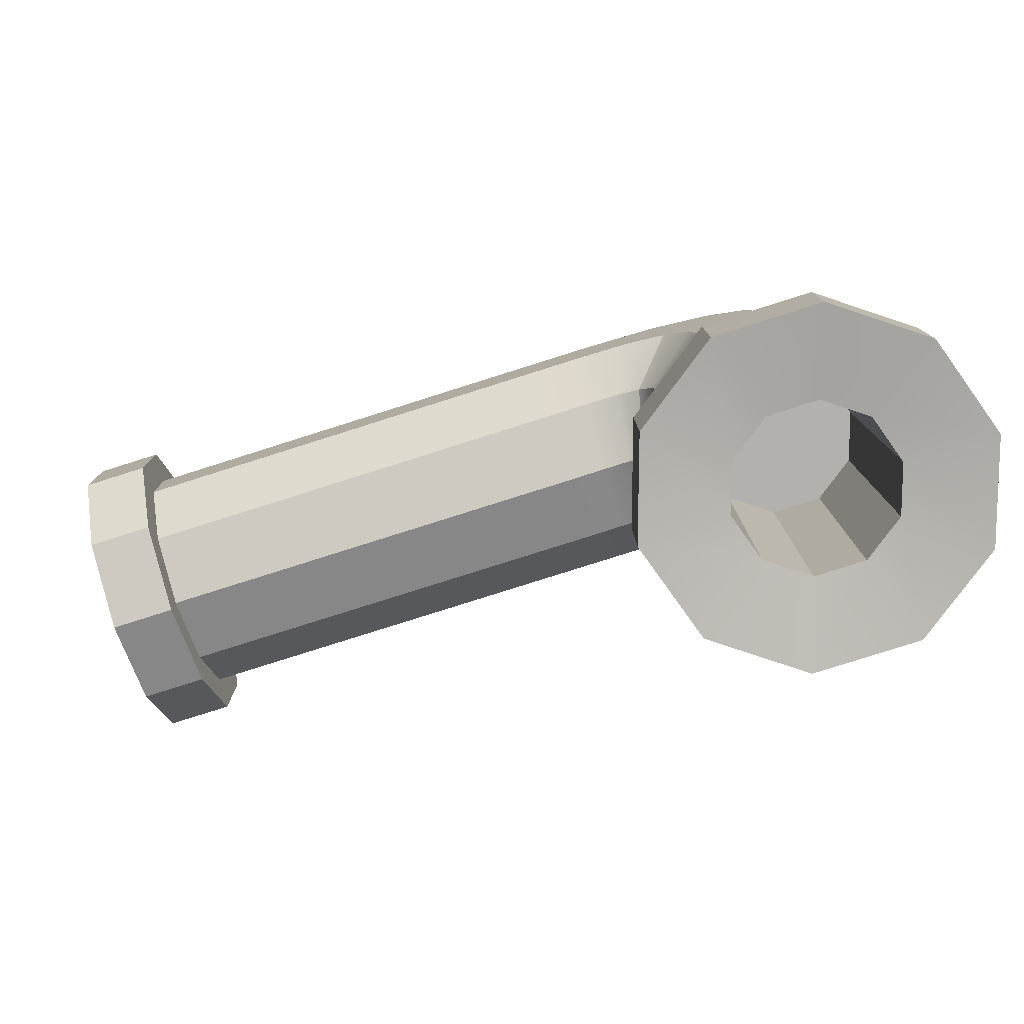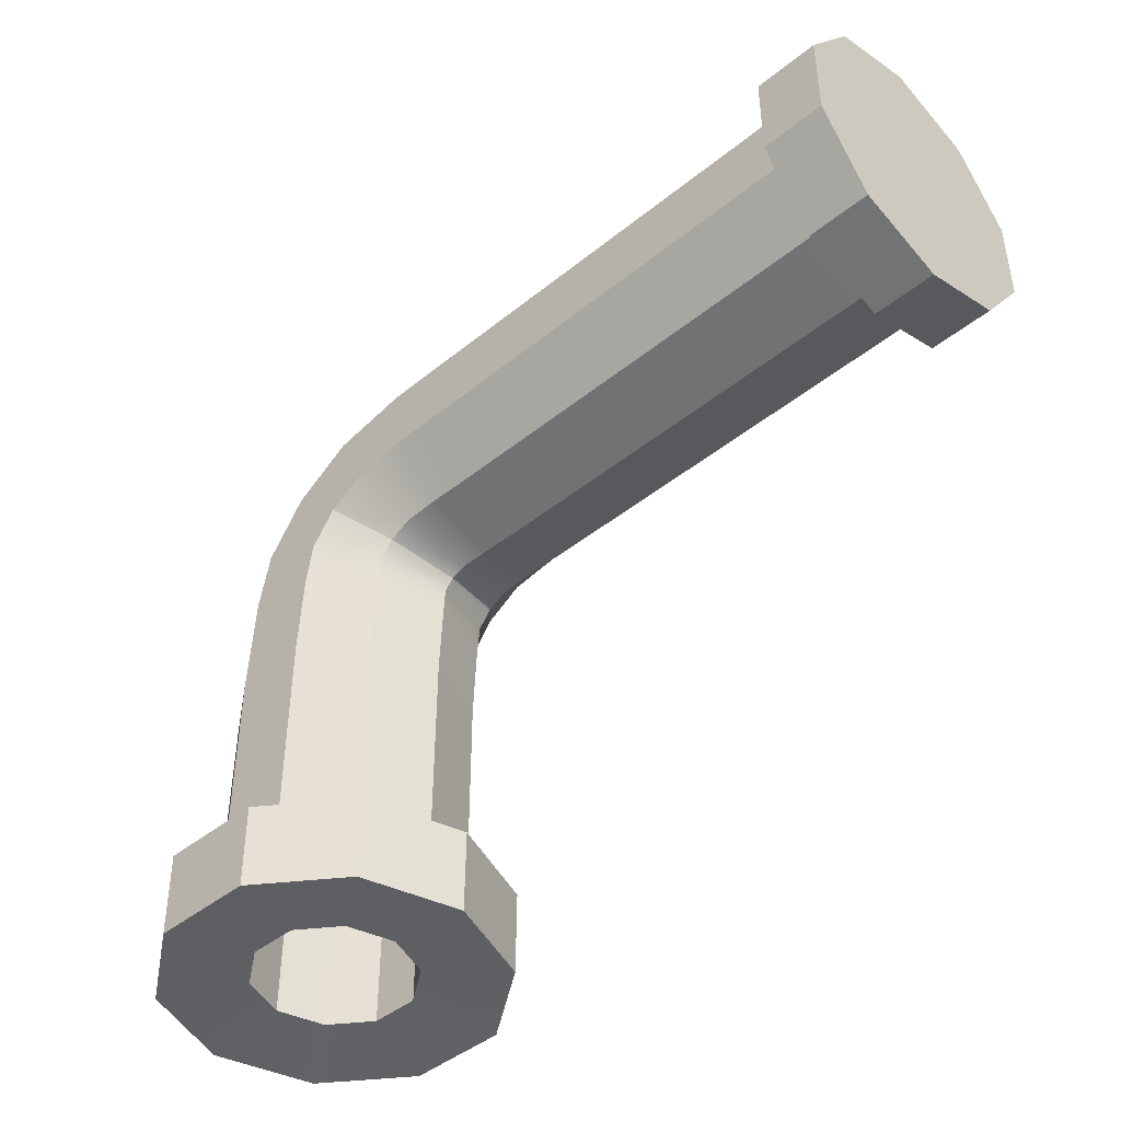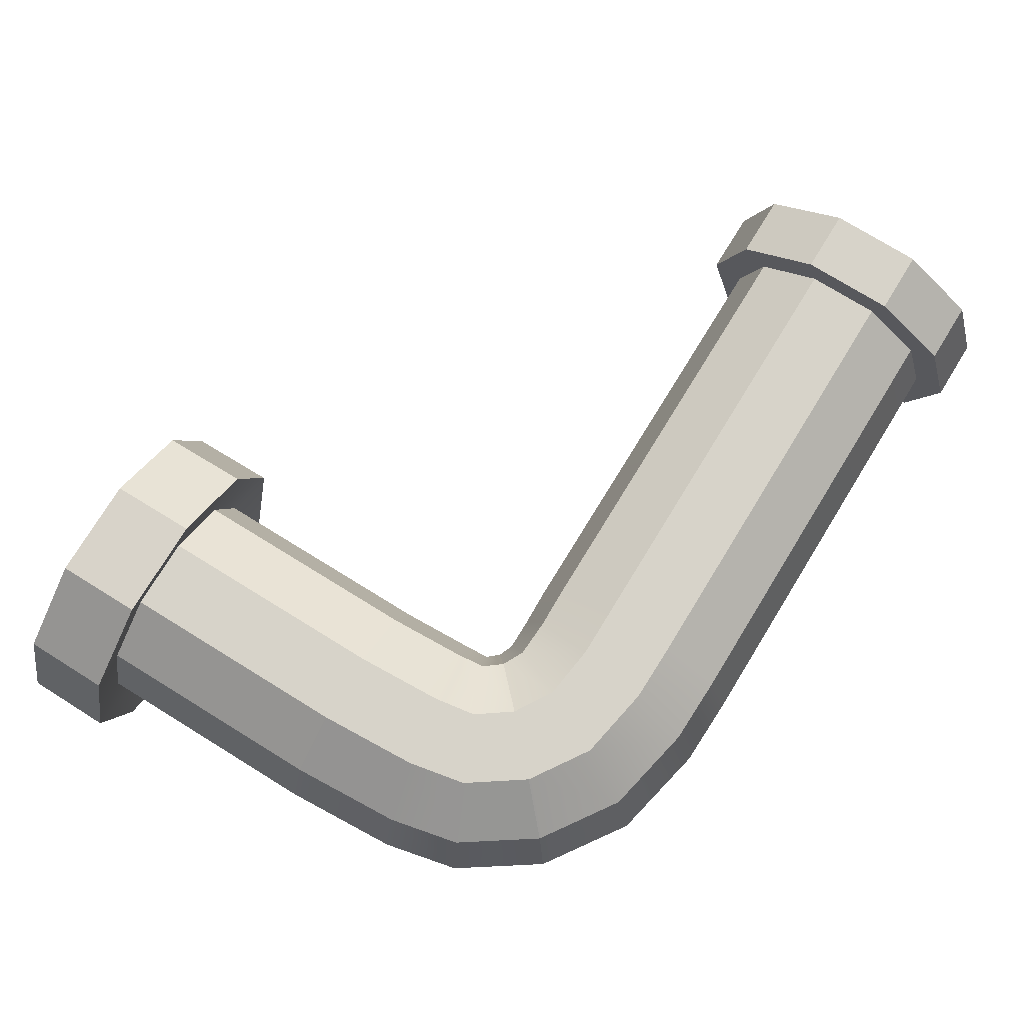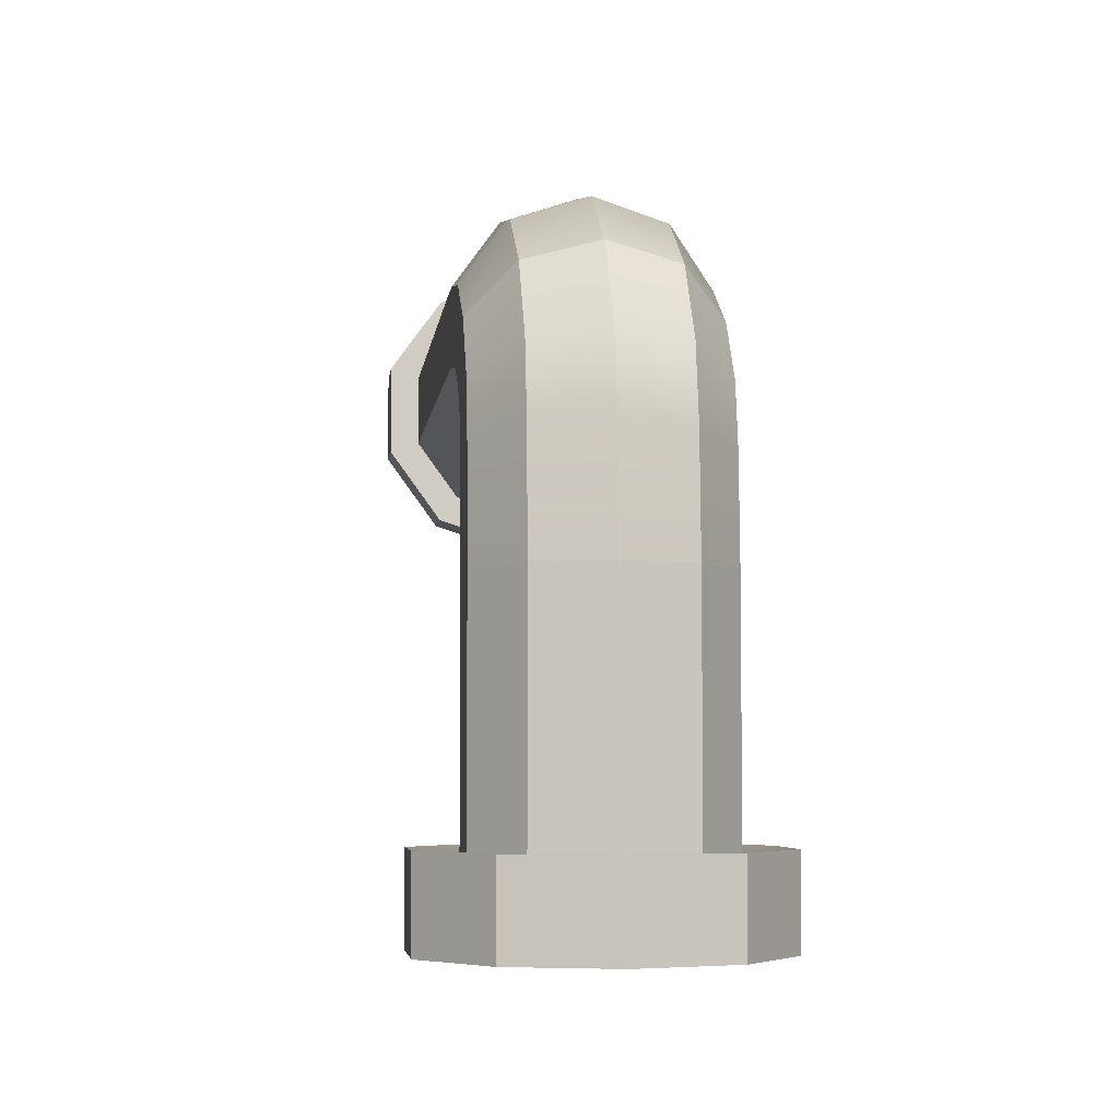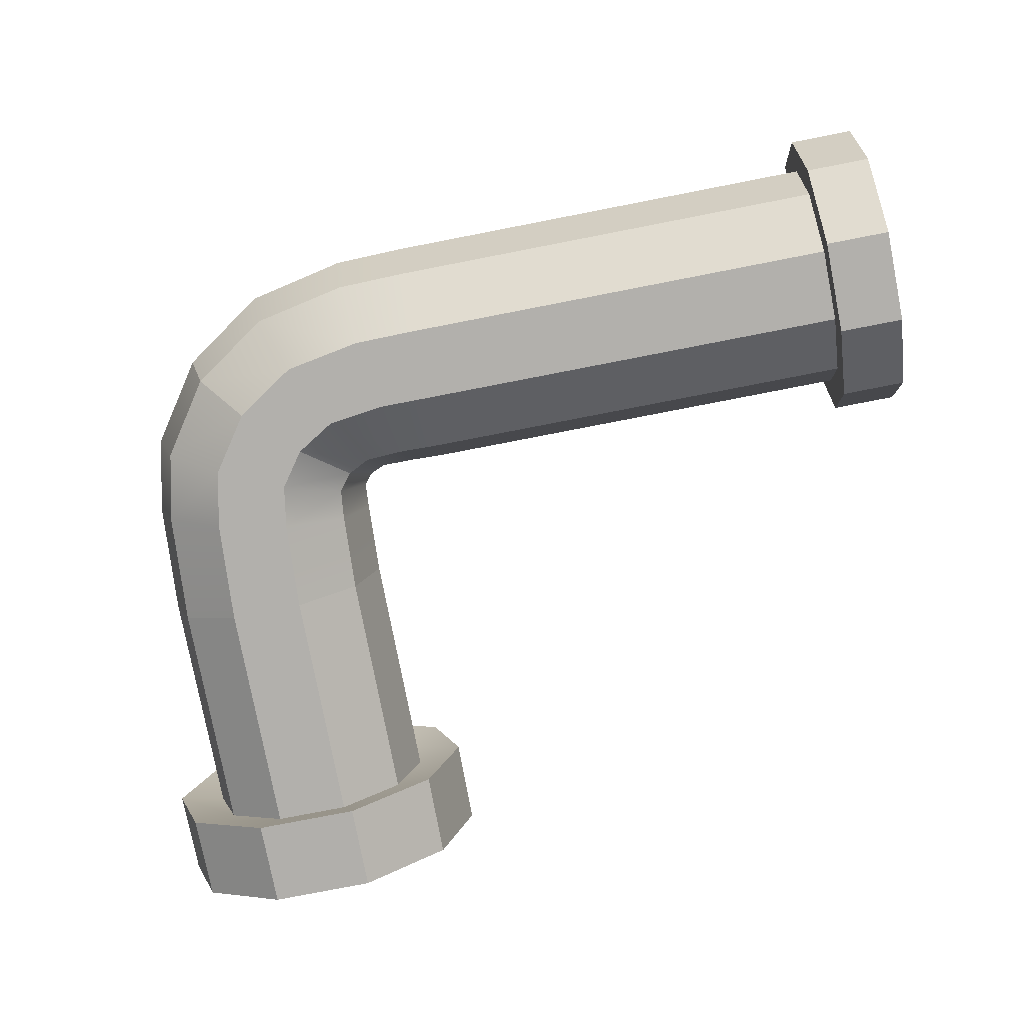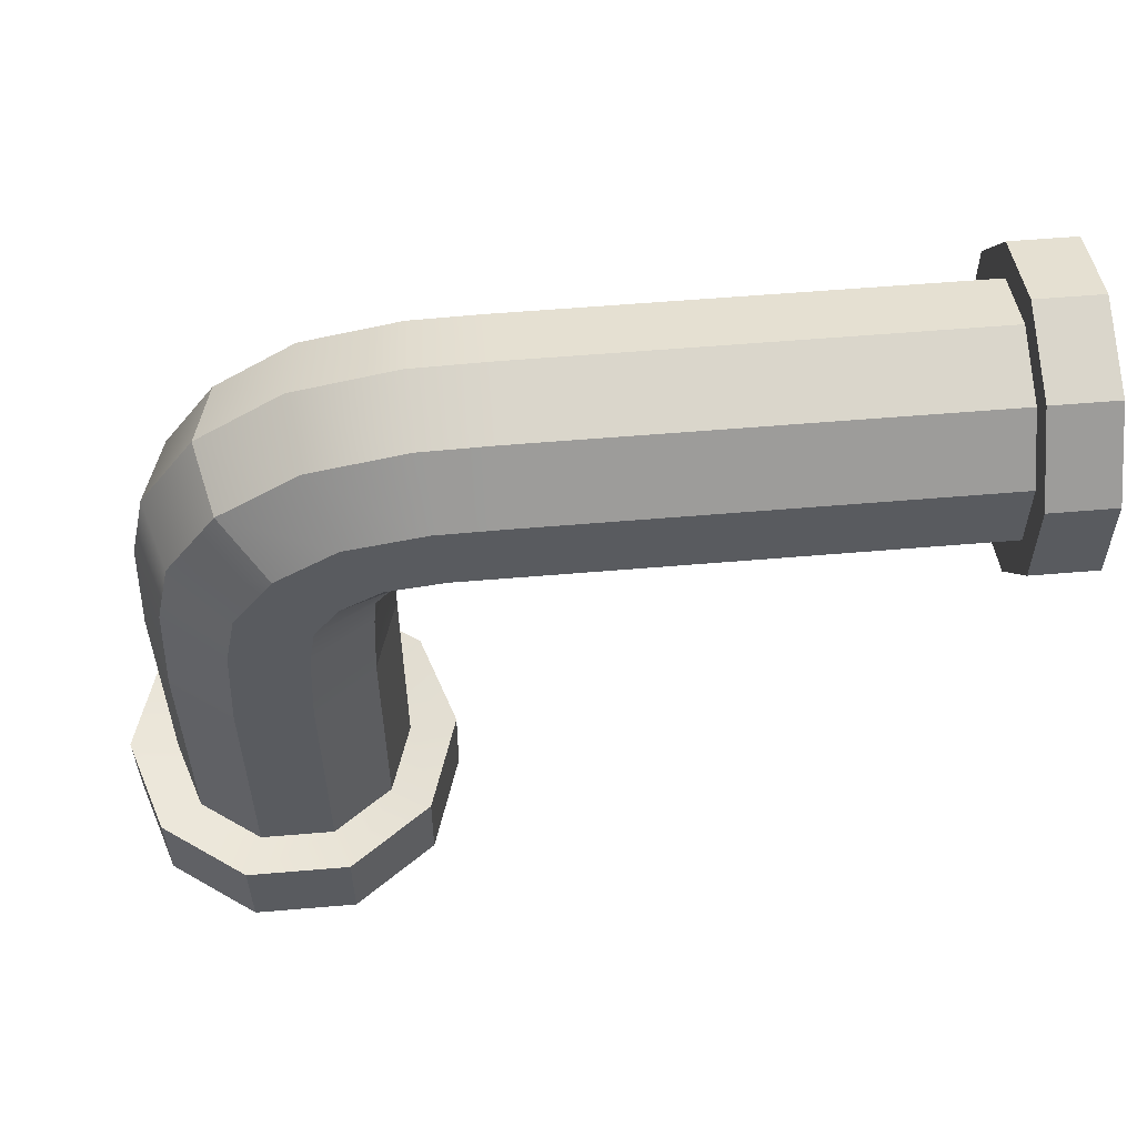
<metadata>
{"format":"obj","ext":"obj","renderer":"f3d","projection":"perspective","resolution":1024,"background":"white","views":[{"elev":-79.3,"azim":17.6,"up":"+Y"},{"elev":-44.5,"azim":-136.7,"up":"+Y"},{"elev":76.1,"azim":121.6,"up":"+Z"},{"elev":-5.1,"azim":83.3,"up":"+Y"},{"elev":-78.7,"azim":-169.0,"up":"+Z"},{"elev":56.4,"azim":174.9,"up":"+Y"}]}
</metadata>
<code>
g default
v 0.809 -1 -0.5878
v 0.309 -1 -0.9511
v -0.309 -1 -0.9511
v -0.809 -1 -0.5878
v -1 -1 0
v -0.809 -1 0.5878
v -0.309 -1 0.9511
v 0.309 -1 0.9511
v 0.809 -1 0.5878
v 1 -1 0
v 0.809 1 -0.5878
v 0.309 1 -0.9511
v -0.309 1 -0.9511
v -0.809 1 -0.5878
v -1 1 0
v -0.809 1 0.5878
v -0.309 1 0.9511
v 0.309 1 0.9511
v 0.809 1 0.5878
v 1 1 0
v 0.7524 1.948 -0.5878
v 0.2604 1.858 -0.9511
v -0.3476 1.748 -0.9511
v -0.8395 1.658 -0.5878
v -1.027 1.624 0
v -0.8395 1.658 0.5878
v -0.3476 1.748 0.9511
v 0.2604 1.858 0.9511
v 0.7524 1.948 0.5878
v 0.9403 1.982 0
v 0.6213 2.554 -0.5878
v 0.1619 2.356 -0.9511
v -0.406 2.112 -0.9511
v -0.8654 1.915 -0.5878
v -1.041 1.84 0
v -0.8654 1.915 0.5878
v -0.406 2.112 0.9511
v 0.1619 2.356 0.9511
v 0.6213 2.554 0.5878
v 0.7968 2.629 -0
v 0.1955 3.174 -0.5878
v -0.1687 2.832 -0.9511
v -0.6189 2.408 -0.9511
v -0.9831 2.066 -0.5878
v -1.122 1.935 0
v -0.9831 2.066 0.5878
v -0.6189 2.408 0.9511
v -0.1687 2.832 0.9511
v 0.1955 3.174 0.5878
v 0.3346 3.305 -0
v -0.4561 3.613 -0.5878
v -0.676 3.164 -0.9511
v -0.9478 2.609 -0.9511
v -1.168 2.16 -0.5878
v -1.252 1.988 0
v -1.168 2.16 0.5878
v -0.9478 2.609 0.9511
v -0.676 3.164 0.9511
v -0.4561 3.613 0.5878
v -0.3721 3.784 -0
v -1.245 3.775 -0.5878
v -1.323 3.281 -0.9511
v -1.42 2.671 -0.9511
v -1.498 2.177 -0.5878
v -1.527 1.988 0
v -1.498 2.177 0.5878
v -1.42 2.671 0.9511
v -1.323 3.281 0.9511
v -1.245 3.775 0.5878
v -1.215 3.964 -0
v -1.833 3.788 -0.5878
v -1.833 3.288 -0.9511
v -1.833 2.67 -0.9511
v -1.833 2.17 -0.5878
v -1.833 1.979 0
v -1.833 2.17 0.5878
v -1.833 2.67 0.9511
v -1.833 3.288 0.9511
v -1.833 3.788 0.5878
v -1.833 3.979 -0
v -5.6 3.788 -0.5878
v -5.6 3.288 -0.9511
v -5.6 2.67 -0.9511
v -5.6 2.17 -0.5878
v -5.6 1.979 1e-06
v -5.6 2.17 0.5878
v -5.6 2.67 0.9511
v -5.6 3.288 0.9511
v -5.6 3.788 0.5878
v -5.6 3.979 -0
v -5.6 4.007 -0.747
v -5.6 3.372 -1.209
v -5.6 2.587 -1.209
v -5.6 1.951 -0.747
v -5.6 1.708 1e-06
v -5.6 1.951 0.747
v -5.6 2.587 1.209
v -5.6 3.372 1.209
v -5.6 4.007 0.747
v -5.6 4.25 -0
v -6.146 4.007 -0.747
v -6.146 3.372 -1.209
v -6.146 3.241 -0.8058
v -6.146 3.665 -0.498
v -6.146 2.587 -1.209
v -6.146 2.717 -0.8058
v -6.146 1.951 -0.747
v -6.146 2.294 -0.498
v -6.146 1.708 1e-06
v -6.146 2.132 1e-06
v -6.146 1.951 0.747
v -6.146 2.294 0.498
v -6.146 2.587 1.209
v -6.146 2.717 0.8058
v -6.146 3.372 1.209
v -6.146 3.241 0.8058
v -6.146 4.007 0.747
v -6.146 3.665 0.498
v -6.146 4.25 -0
v -6.146 3.826 -0
v -6.146 3.11 -0.4029
v -6.146 3.322 -0.249
v -6.146 2.848 -0.4029
v -6.146 2.637 -0.249
v -6.146 2.556 0
v -6.146 2.637 0.249
v -6.146 2.848 0.4029
v -6.146 3.11 0.4029
v -6.146 3.322 0.249
v -6.146 3.403 1e-06
v -6.146 2.979 0
v 0.2697 1.019 -0.1959
v 0.103 1.019 -0.317
v 0.206 1.019 -0.634
v 0.5393 1.019 -0.3919
v -0.103 1.019 -0.317
v -0.206 1.019 -0.634
v -0.2697 1.019 -0.1959
v -0.5393 1.019 -0.3919
v -0.3333 1.019 0
v -0.6667 1.019 0
v -0.2697 1.019 0.1959
v -0.5393 1.019 0.3919
v -0.103 1.019 0.317
v -0.206 1.019 0.634
v 0.103 1.019 0.317
v 0.206 1.019 0.634
v 0.2697 1.019 0.1959
v 0.5393 1.019 0.3919
v 0.3333 1.019 0
v 0.6667 1.019 0
v 0 1.019 0
v 0.5393 -1.564 -0.3919
v 0.206 -1.564 -0.634
v 0.4312 -1.645 -1.327
v 1.129 -1.645 -0.8201
v -0.206 -1.564 -0.634
v -0.4312 -1.645 -1.327
v -0.5393 -1.564 -0.3919
v -1.129 -1.645 -0.8201
v -0.6667 -1.564 0
v -1.395 -1.645 0
v -0.5393 -1.564 0.3919
v -1.129 -1.645 0.8201
v -0.206 -1.564 0.634
v -0.4312 -1.645 1.327
v 0.206 -1.564 0.634
v 0.4312 -1.645 1.327
v 0.5393 -1.564 0.3919
v 1.129 -1.645 0.8201
v 0.6667 -1.564 0
v 1.395 -1.645 0
v 1.134 -0.9237 -0.8238
v 0.4331 -0.9237 -1.333
v -0.4331 -0.9237 -1.333
v -1.134 -0.9237 -0.8238
v -1.402 -0.9237 0
v -1.134 -0.9237 0.8238
v -0.4331 -0.9237 1.333
v 0.4331 -0.9237 1.333
v 1.134 -0.9237 0.8238
v 1.402 -0.9237 0
g pCylinder1
f 132 133 134 135
f 133 136 137 134
f 136 138 139 137
f 138 140 141 139
f 140 142 143 141
f 142 144 145 143
f 144 146 147 145
f 146 148 149 147
f 148 150 151 149
f 150 132 135 151
f 153 154 155 156
f 154 157 158 155
f 157 159 160 158
f 159 161 162 160
f 161 163 164 162
f 163 165 166 164
f 165 167 168 166
f 167 169 170 168
f 169 171 172 170
f 171 153 156 172
f 1 2 12 11
f 2 3 13 12
f 3 4 14 13
f 4 5 15 14
f 5 6 16 15
f 6 7 17 16
f 7 8 18 17
f 8 9 19 18
f 9 10 20 19
f 10 1 11 20
f 101 102 103 104
f 102 105 106 103
f 105 107 108 106
f 107 109 110 108
f 109 111 112 110
f 111 113 114 112
f 113 115 116 114
f 115 117 118 116
f 117 119 120 118
f 119 101 104 120
f 104 103 121 122
f 103 106 123 121
f 106 108 124 123
f 108 110 125 124
f 110 112 126 125
f 112 114 127 126
f 114 116 128 127
f 116 118 129 128
f 118 120 130 129
f 120 104 122 130
f 133 132 152
f 136 133 152
f 138 136 152
f 140 138 152
f 142 140 152
f 144 142 152
f 146 144 152
f 148 146 152
f 150 148 152
f 132 150 152
f 122 121 131
f 121 123 131
f 123 124 131
f 124 125 131
f 125 126 131
f 126 127 131
f 127 128 131
f 128 129 131
f 129 130 131
f 130 122 131
f 11 12 22 21
f 12 13 23 22
f 13 14 24 23
f 14 15 25 24
f 15 16 26 25
f 16 17 27 26
f 17 18 28 27
f 18 19 29 28
f 19 20 30 29
f 20 11 21 30
f 21 22 32 31
f 22 23 33 32
f 23 24 34 33
f 24 25 35 34
f 25 26 36 35
f 26 27 37 36
f 27 28 38 37
f 28 29 39 38
f 29 30 40 39
f 30 21 31 40
f 31 32 42 41
f 32 33 43 42
f 33 34 44 43
f 34 35 45 44
f 35 36 46 45
f 36 37 47 46
f 37 38 48 47
f 38 39 49 48
f 39 40 50 49
f 40 31 41 50
f 41 42 52 51
f 42 43 53 52
f 43 44 54 53
f 44 45 55 54
f 45 46 56 55
f 46 47 57 56
f 47 48 58 57
f 48 49 59 58
f 49 50 60 59
f 50 41 51 60
f 51 52 62 61
f 52 53 63 62
f 53 54 64 63
f 54 55 65 64
f 55 56 66 65
f 56 57 67 66
f 57 58 68 67
f 58 59 69 68
f 59 60 70 69
f 60 51 61 70
f 61 62 72 71
f 62 63 73 72
f 63 64 74 73
f 64 65 75 74
f 65 66 76 75
f 66 67 77 76
f 67 68 78 77
f 68 69 79 78
f 69 70 80 79
f 70 61 71 80
f 71 72 82 81
f 72 73 83 82
f 73 74 84 83
f 74 75 85 84
f 75 76 86 85
f 76 77 87 86
f 77 78 88 87
f 78 79 89 88
f 79 80 90 89
f 80 71 81 90
f 81 82 92 91
f 82 83 93 92
f 83 84 94 93
f 84 85 95 94
f 85 86 96 95
f 86 87 97 96
f 87 88 98 97
f 88 89 99 98
f 89 90 100 99
f 90 81 91 100
f 91 92 102 101
f 92 93 105 102
f 93 94 107 105
f 94 95 109 107
f 95 96 111 109
f 96 97 113 111
f 97 98 115 113
f 98 99 117 115
f 99 100 119 117
f 100 91 101 119
f 174 173 156 155
f 175 174 155 158
f 176 175 158 160
f 177 176 160 162
f 178 177 162 164
f 179 178 164 166
f 180 179 166 168
f 181 180 168 170
f 182 181 170 172
f 173 182 172 156
f 135 134 154 153
f 134 137 157 154
f 137 139 159 157
f 139 141 161 159
f 141 143 163 161
f 143 145 165 163
f 145 147 167 165
f 147 149 169 167
f 149 151 171 169
f 151 135 153 171
f 2 1 173 174
f 3 2 174 175
f 4 3 175 176
f 5 4 176 177
f 6 5 177 178
f 7 6 178 179
f 8 7 179 180
f 9 8 180 181
f 10 9 181 182
f 1 10 182 173

</code>
